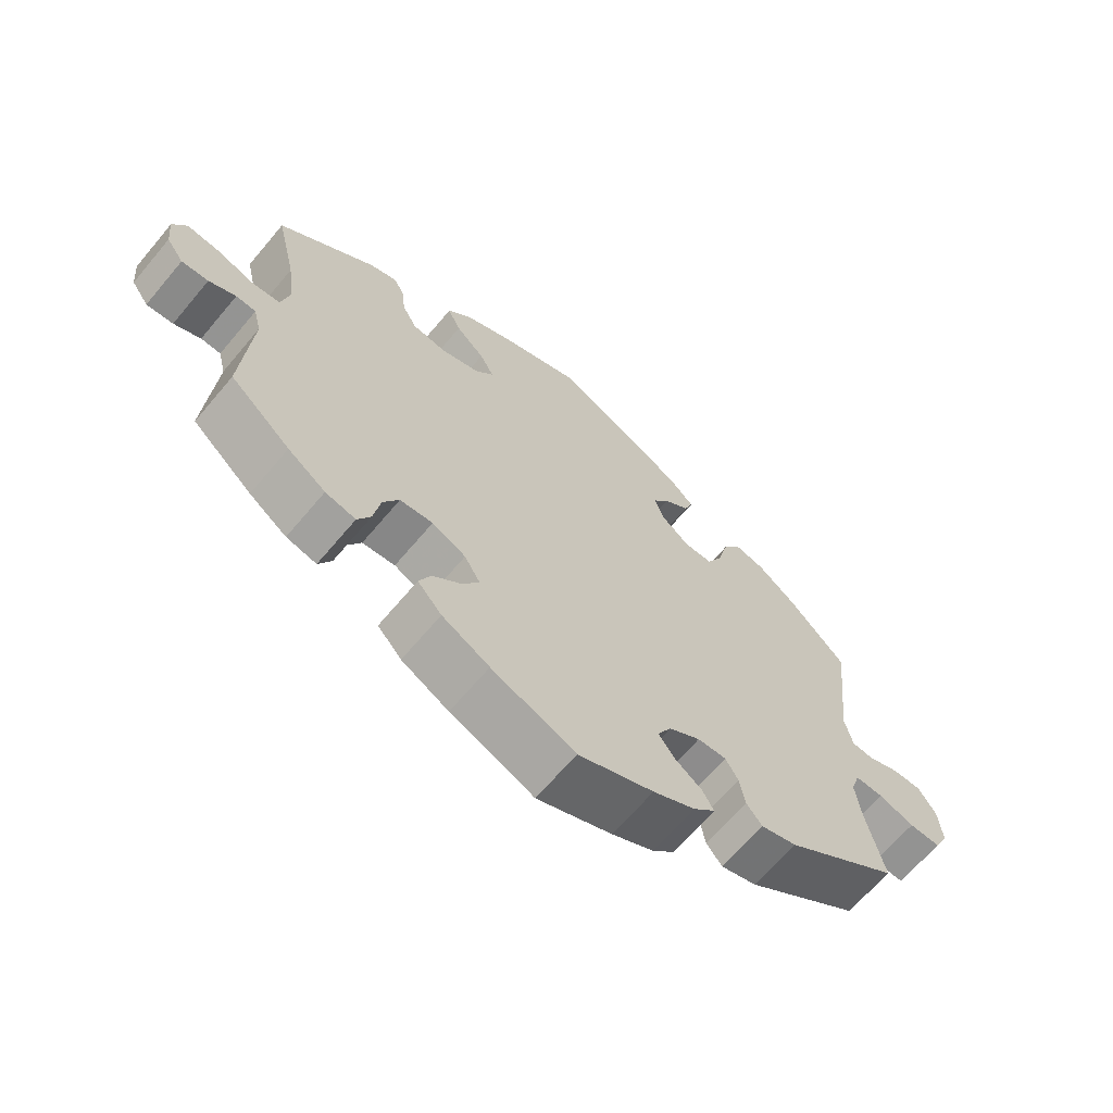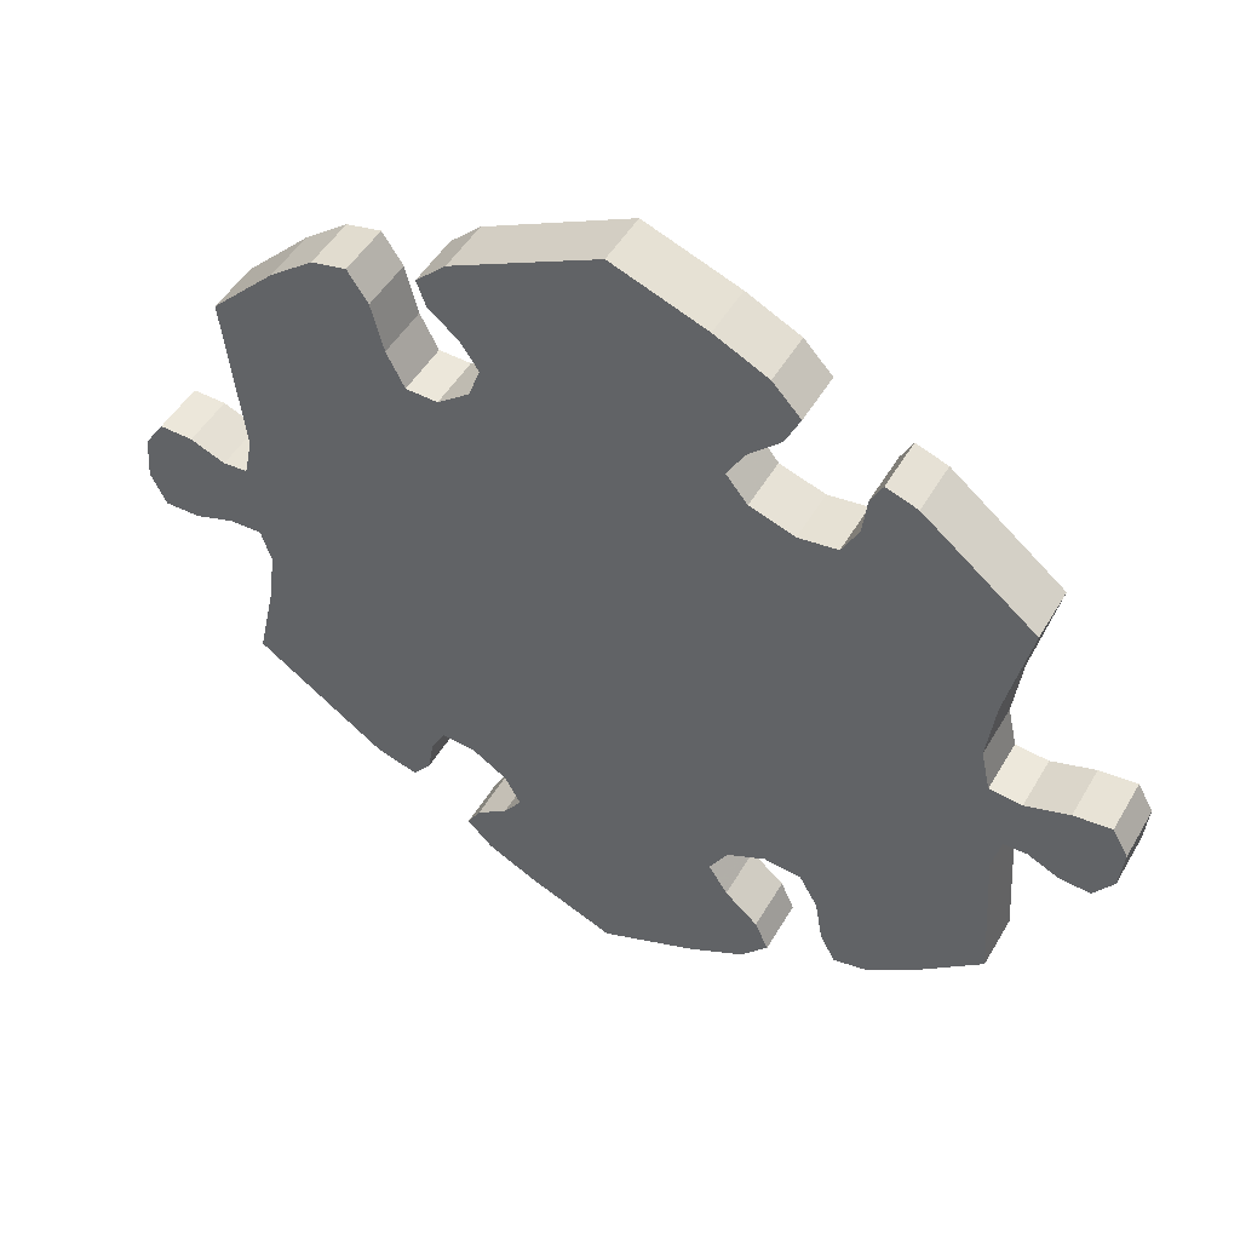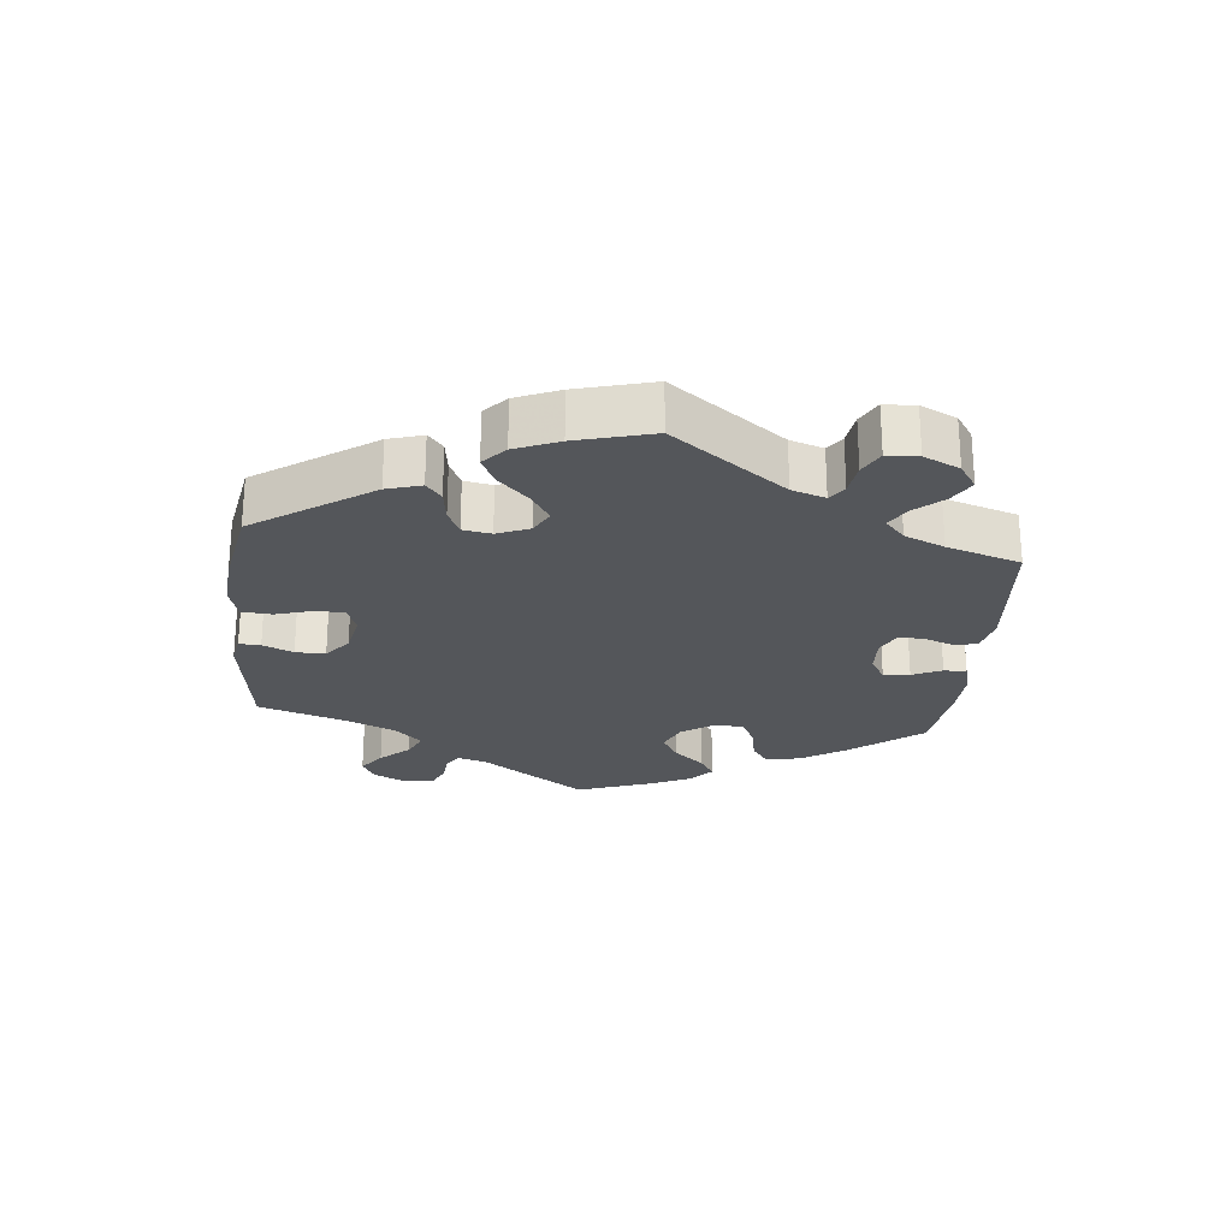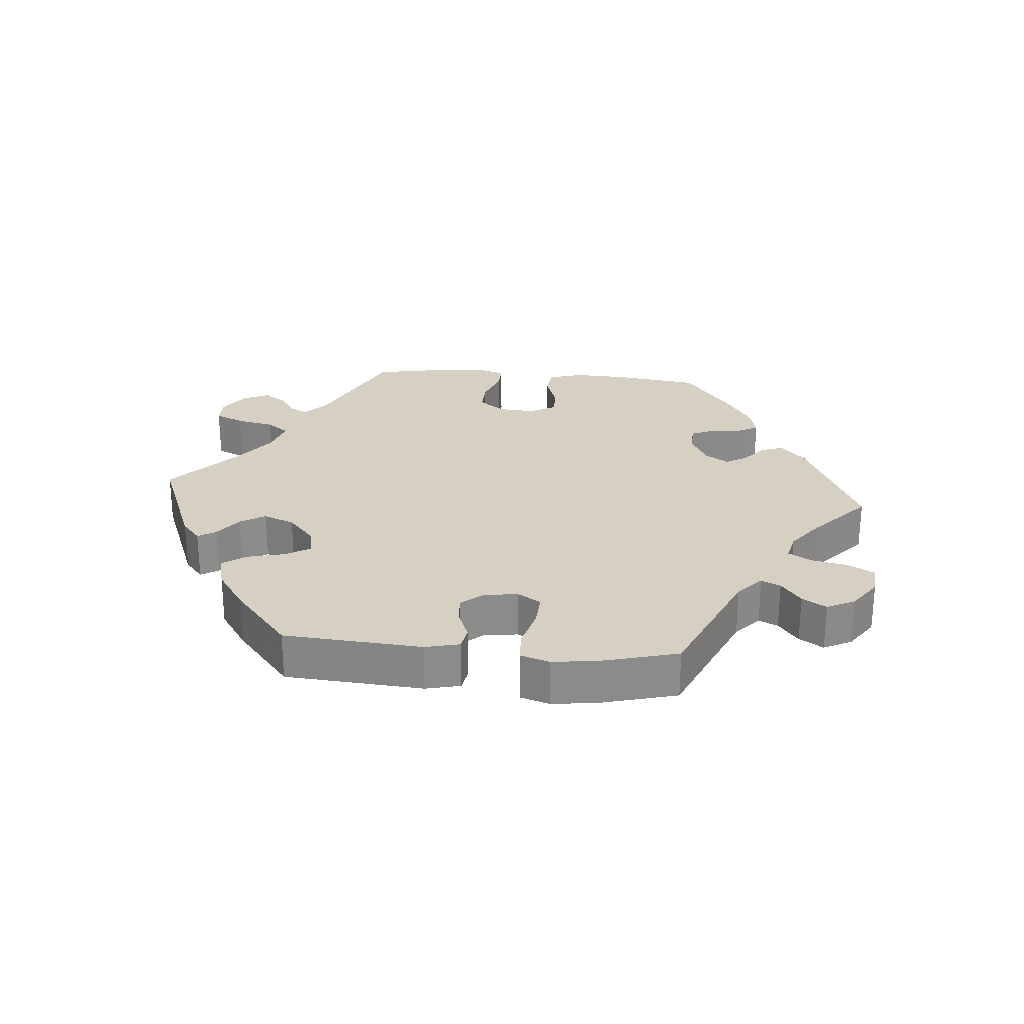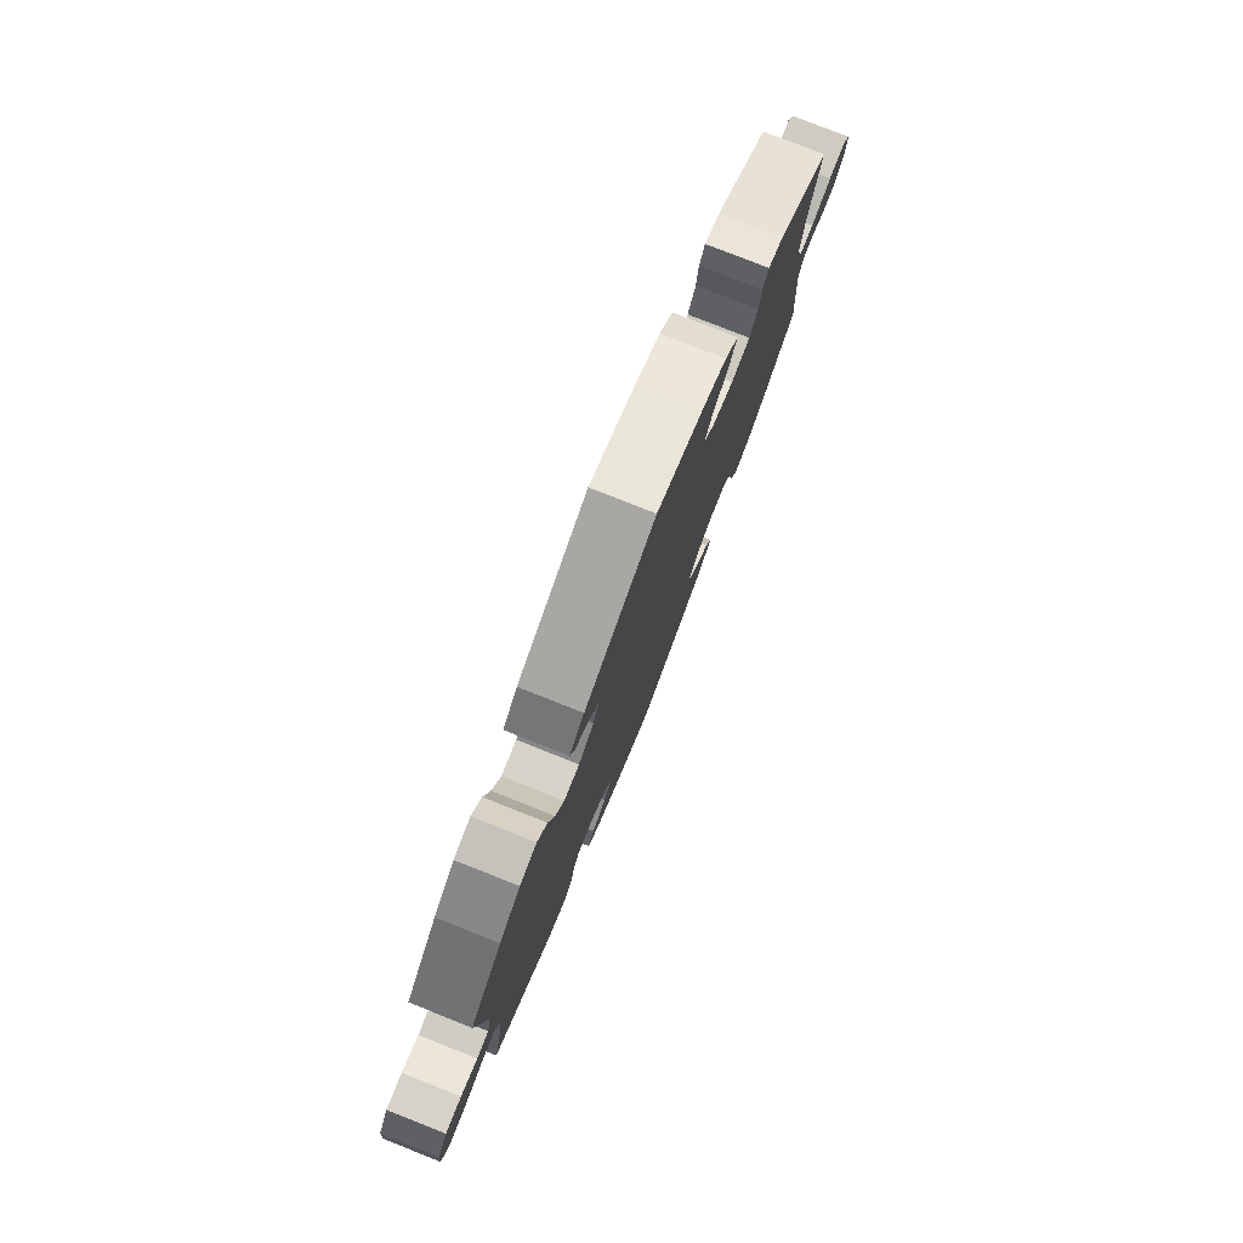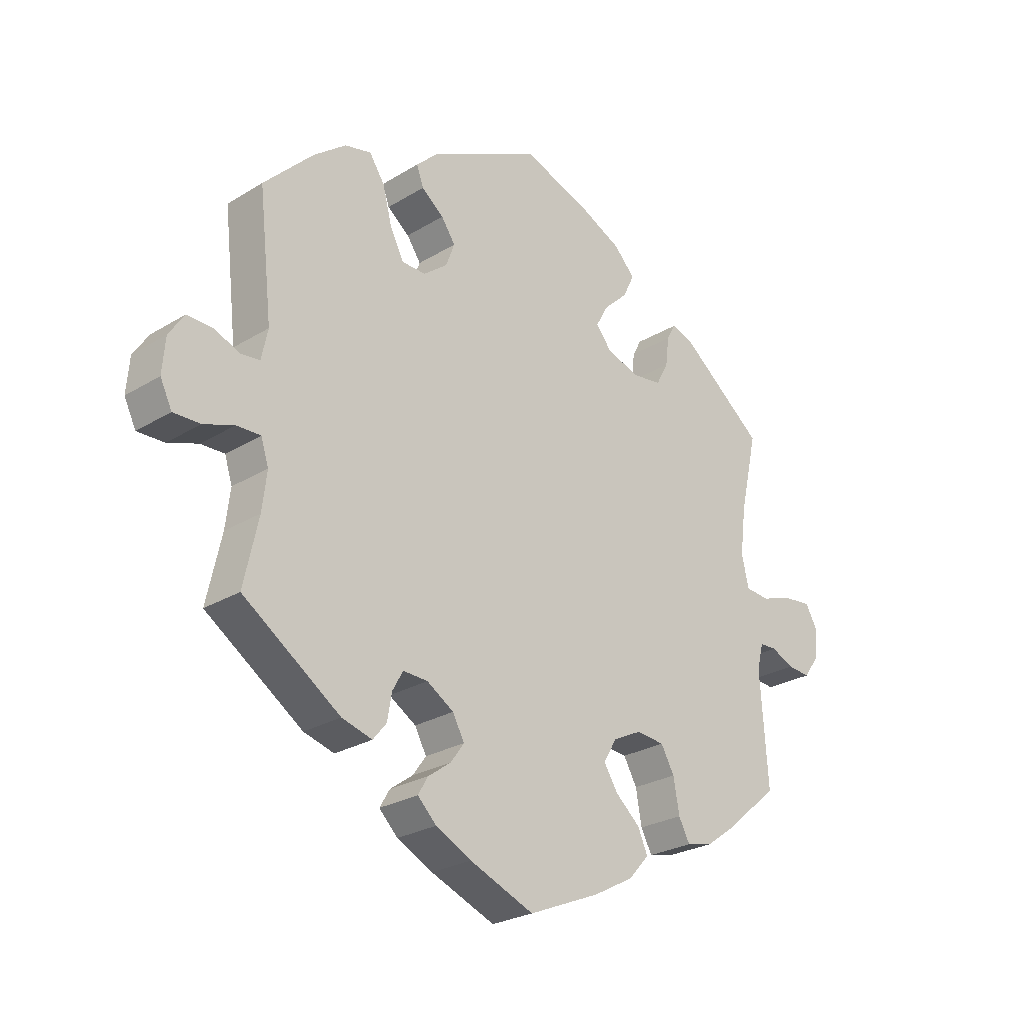
<metadata>
{"format":"obj","ext":"obj","renderer":"f3d","projection":"perspective","resolution":1024,"background":"white","views":[{"elev":-65.9,"azim":-40.0,"up":"+Z"},{"elev":48.9,"azim":-150.8,"up":"+Z"},{"elev":-25.3,"azim":54.2,"up":"+Y"},{"elev":26.5,"azim":35.1,"up":"+Y"},{"elev":78.8,"azim":111.6,"up":"+Z"},{"elev":-25.7,"azim":134.3,"up":"+Z"}]}
</metadata>
<code>
v 0.188 0.07 0.486
v 0.227 0.07 0.449
v 0.215 0.07 0.416
v 0.177 0.07 0.386
v 0.153 0.07 0.351
v 0.168 0.07 0.311
v 0.209 0.07 0.279
v 0.25 0.07 0.28
v 0.273 0.07 0.325
v 0.289 0.07 0.387
v 0.315 0.07 0.426
v 0.36 0.07 0.416
v 0.416 0.07 0.373
v 0.5 0.07 0.289
v 0.477 0.07 0.082
v 0.488 0.07 0.031
v 0.52 0.07 0.028
v 0.565 0.07 0.046
v 0.608 0.07 0.047
v 0.634 0.07 0.008
v 0.639 0.07 -0.051
v 0.619 0.07 -0.092
v 0.573 0.07 -0.091
v 0.521 0.07 -0.073
v 0.48 0.07 -0.072
v 0.467 0.07 -0.113
v 0.475 0.07 -0.177
v 0.5 0.07 -0.289
v 0.334 0.07 -0.403
v 0.282 0.07 -0.418
v 0.259 0.07 -0.39
v 0.251 0.07 -0.345
v 0.233 0.07 -0.313
v 0.191 0.07 -0.315
v 0.145 0.07 -0.344
v 0.125 0.07 -0.381
v 0.148 0.07 -0.413
v 0.187 0.07 -0.441
v 0.204 0.07 -0.47
v 0.172 0.07 -0.502
v 0.111 0.07 -0.533
v 0.001 0.07 -0.578
v -0.121 0.07 -0.527
v -0.19 0.07 -0.49
v -0.225 0.07 -0.451
v -0.208 0.07 -0.413
v -0.166 0.07 -0.376
v -0.142 0.07 -0.338
v -0.165 0.07 -0.299
v -0.214 0.07 -0.275
v -0.262 0.07 -0.28
v -0.285 0.07 -0.321
v -0.295 0.07 -0.378
v -0.314 0.07 -0.414
v -0.358 0.07 -0.404
v -0.413 0.07 -0.365
v -0.501 0.07 -0.289
v -0.488 0.07 -0.103
v -0.499 0.07 -0.059
v -0.528 0.07 -0.058
v -0.567 0.07 -0.076
v -0.606 0.07 -0.079
v -0.631 0.07 -0.044
v -0.636 0.07 0.008
v -0.616 0.07 0.043
v -0.569 0.07 0.038
v -0.514 0.07 0.02
v -0.473 0.07 0.024
v -0.461 0.07 0.077
v -0.471 0.07 0.157
v -0.501 0.07 0.289
v -0.359 0.07 0.402
v -0.319 0.07 0.416
v -0.304 0.07 0.388
v -0.298 0.07 0.339
v -0.277 0.07 0.3
v -0.227 0.07 0.293
v -0.17 0.07 0.312
v -0.143 0.07 0.345
v -0.164 0.07 0.383
v -0.206 0.07 0.423
v -0.225 0.07 0.463
v -0.189 0.07 0.501
v -0.121 0.07 0.534
v -0.001 0.07 0.578
v 0.188 0 0.486
v 0.227 0 0.449
v 0.215 0 0.416
v 0.177 0 0.386
v 0.153 0 0.351
v 0.168 0 0.311
v 0.209 0 0.279
v 0.25 0 0.28
v 0.273 0 0.325
v 0.289 0 0.387
v 0.315 0 0.426
v 0.36 0 0.416
v 0.416 0 0.373
v 0.5 0 0.289
v 0.477 0 0.082
v 0.488 0 0.031
v 0.52 0 0.028
v 0.565 0 0.046
v 0.608 0 0.047
v 0.634 0 0.008
v 0.639 0 -0.051
v 0.619 0 -0.092
v 0.573 0 -0.091
v 0.521 0 -0.073
v 0.48 0 -0.072
v 0.467 0 -0.113
v 0.475 0 -0.177
v 0.5 0 -0.289
v 0.334 0 -0.403
v 0.282 0 -0.418
v 0.259 0 -0.39
v 0.251 0 -0.345
v 0.233 0 -0.313
v 0.191 0 -0.315
v 0.145 0 -0.344
v 0.125 0 -0.381
v 0.148 0 -0.413
v 0.187 0 -0.441
v 0.204 0 -0.47
v 0.172 0 -0.502
v 0.111 0 -0.533
v 0.001 0 -0.578
v -0.121 0 -0.527
v -0.19 0 -0.49
v -0.225 0 -0.451
v -0.208 0 -0.413
v -0.166 0 -0.376
v -0.142 0 -0.338
v -0.165 0 -0.299
v -0.214 0 -0.275
v -0.262 0 -0.28
v -0.285 0 -0.321
v -0.295 0 -0.378
v -0.314 0 -0.414
v -0.358 0 -0.404
v -0.413 0 -0.365
v -0.501 0 -0.289
v -0.488 0 -0.103
v -0.499 0 -0.059
v -0.528 0 -0.058
v -0.567 0 -0.076
v -0.606 0 -0.079
v -0.631 0 -0.044
v -0.636 0 0.008
v -0.616 0 0.043
v -0.569 0 0.038
v -0.514 0 0.02
v -0.473 0 0.024
v -0.461 0 0.077
v -0.471 0 0.157
v -0.501 0 0.289
v -0.359 0 0.402
v -0.319 0 0.416
v -0.304 0 0.388
v -0.298 0 0.339
v -0.277 0 0.3
v -0.227 0 0.293
v -0.17 0 0.312
v -0.143 0 0.345
v -0.164 0 0.383
v -0.206 0 0.423
v -0.225 0 0.463
v -0.189 0 0.501
v -0.121 0 0.534
v -0.001 0 0.578
f 80 81 82 83
f 79 80 83 84
f 72 73 74 75
f 70 71 72 75
f 69 70 75 76
f 68 69 76 77
f 64 65 66 67
f 64 67 68
f 63 64 68
f 60 61 62 63
f 59 60 63 68
f 58 59 68 77
f 52 53 54 55
f 51 52 55 56
f 44 45 46 47
f 44 47 48
f 43 44 48
f 42 43 48
f 41 42 48 49
f 37 38 39 40
f 36 37 40 41
f 29 30 31 32
f 27 28 29 32
f 26 27 32 33
f 25 26 33 34
f 21 22 23 24
f 21 24 25
f 20 21 25
f 17 18 19 20
f 16 17 20 25
f 15 16 25 34
f 9 10 11 12
f 8 9 12 13
f 1 2 3 4
f 1 4 5
f 79 84 85 1
f 57 58 77 78
f 51 56 57 78
f 50 51 78 79
f 49 50 79 1
f 36 41 49
f 35 36 49
f 8 13 14 15
f 7 8 15 34
f 6 7 34 35
f 49 1 5
f 5 6 35 49
f 168 167 166 165
f 169 168 165 164
f 160 159 158 157
f 160 157 156 155
f 161 160 155 154
f 162 161 154 153
f 152 151 150 149
f 153 152 149
f 153 149 148
f 148 147 146 145
f 153 148 145 144
f 162 153 144 143
f 140 139 138 137
f 141 140 137 136
f 132 131 130 129
f 133 132 129
f 133 129 128
f 133 128 127
f 134 133 127 126
f 125 124 123 122
f 126 125 122 121
f 117 116 115 114
f 117 114 113 112
f 118 117 112 111
f 119 118 111 110
f 109 108 107 106
f 110 109 106
f 110 106 105
f 105 104 103 102
f 110 105 102 101
f 119 110 101 100
f 97 96 95 94
f 98 97 94 93
f 89 88 87 86
f 90 89 86
f 86 170 169 164
f 163 162 143 142
f 163 142 141 136
f 164 163 136 135
f 86 164 135 134
f 134 126 121
f 134 121 120
f 100 99 98 93
f 119 100 93 92
f 120 119 92 91
f 90 86 134
f 134 120 91 90
f 1 86 87 2
f 2 87 88 3
f 3 88 89 4
f 4 89 90 5
f 5 90 91 6
f 6 91 92 7
f 7 92 93 8
f 8 93 94 9
f 9 94 95 10
f 10 95 96 11
f 11 96 97 12
f 12 97 98 13
f 13 98 99 14
f 14 99 100 15
f 15 100 101 16
f 16 101 102 17
f 17 102 103 18
f 18 103 104 19
f 19 104 105 20
f 20 105 106 21
f 21 106 107 22
f 22 107 108 23
f 23 108 109 24
f 24 109 110 25
f 25 110 111 26
f 26 111 112 27
f 27 112 113 28
f 28 113 114 29
f 29 114 115 30
f 30 115 116 31
f 31 116 117 32
f 32 117 118 33
f 33 118 119 34
f 34 119 120 35
f 35 120 121 36
f 36 121 122 37
f 37 122 123 38
f 38 123 124 39
f 39 124 125 40
f 40 125 126 41
f 41 126 127 42
f 42 127 128 43
f 43 128 129 44
f 44 129 130 45
f 45 130 131 46
f 46 131 132 47
f 47 132 133 48
f 48 133 134 49
f 49 134 135 50
f 50 135 136 51
f 51 136 137 52
f 52 137 138 53
f 53 138 139 54
f 54 139 140 55
f 55 140 141 56
f 56 141 142 57
f 57 142 143 58
f 58 143 144 59
f 59 144 145 60
f 60 145 146 61
f 61 146 147 62
f 62 147 148 63
f 63 148 149 64
f 64 149 150 65
f 65 150 151 66
f 66 151 152 67
f 67 152 153 68
f 68 153 154 69
f 69 154 155 70
f 70 155 156 71
f 71 156 157 72
f 72 157 158 73
f 73 158 159 74
f 74 159 160 75
f 75 160 161 76
f 76 161 162 77
f 77 162 163 78
f 78 163 164 79
f 79 164 165 80
f 80 165 166 81
f 81 166 167 82
f 82 167 168 83
f 83 168 169 84
f 84 169 170 85
f 85 170 86 1

</code>
